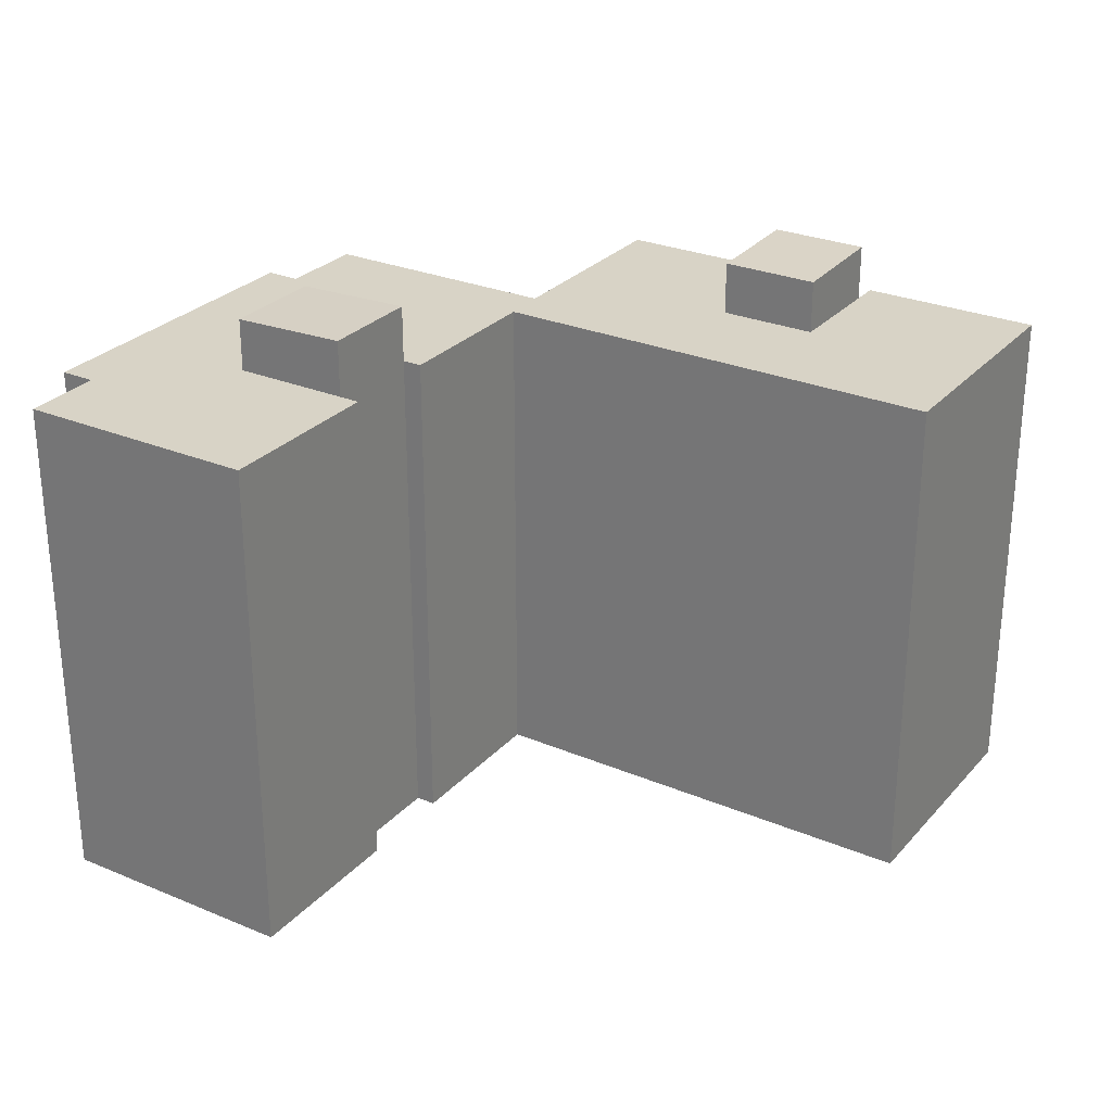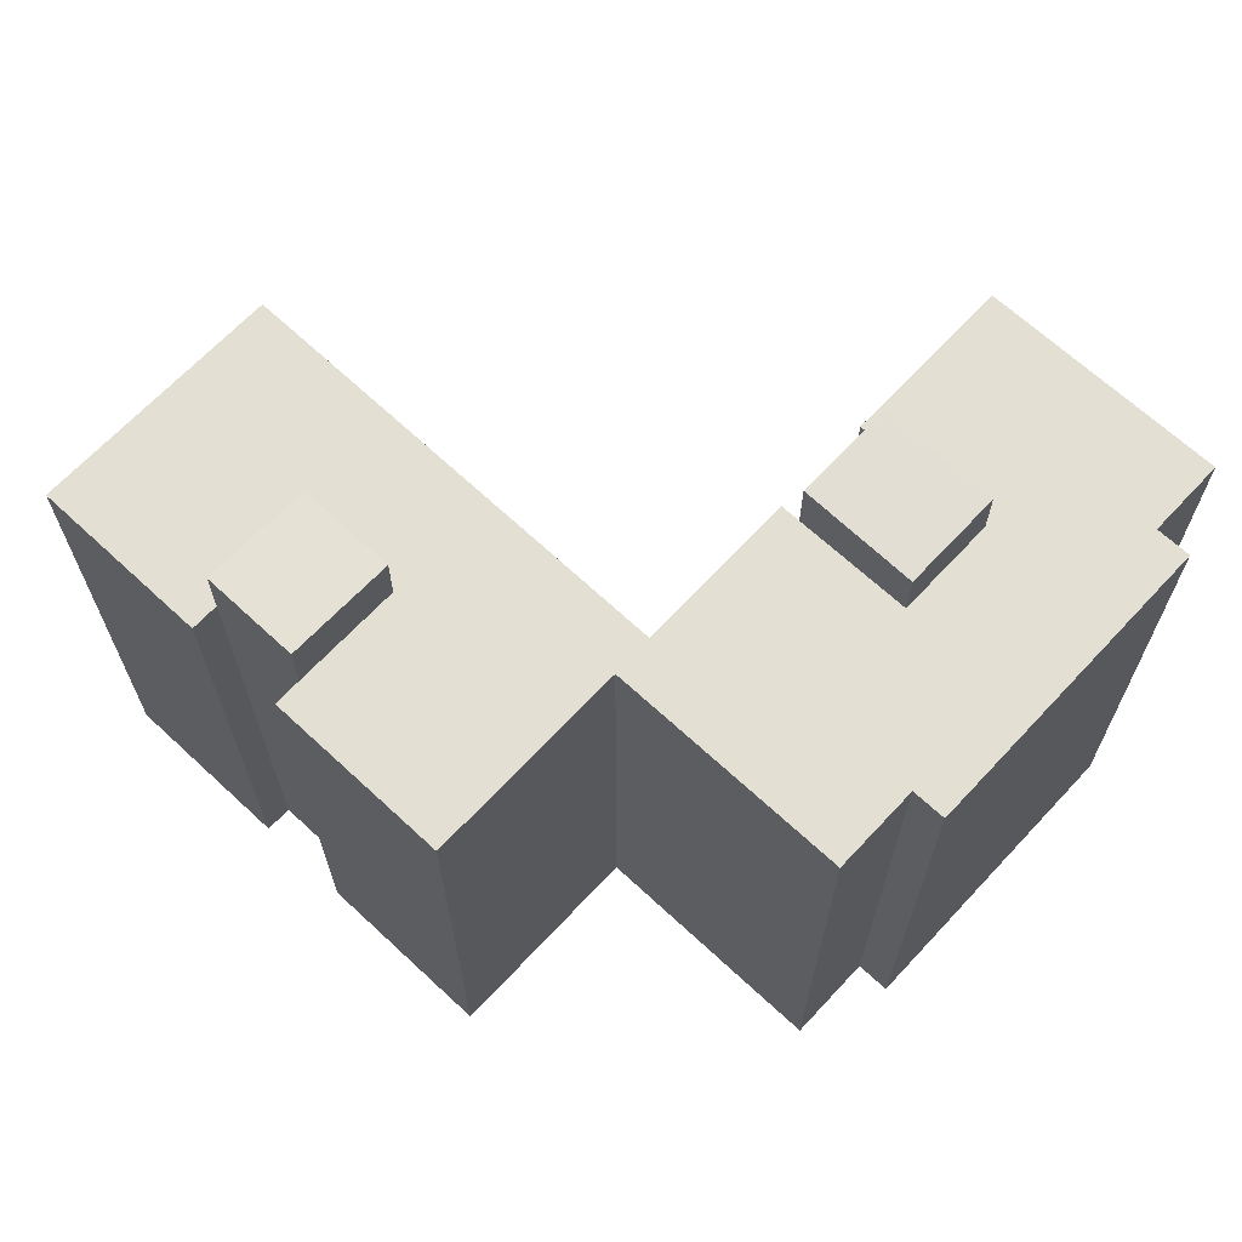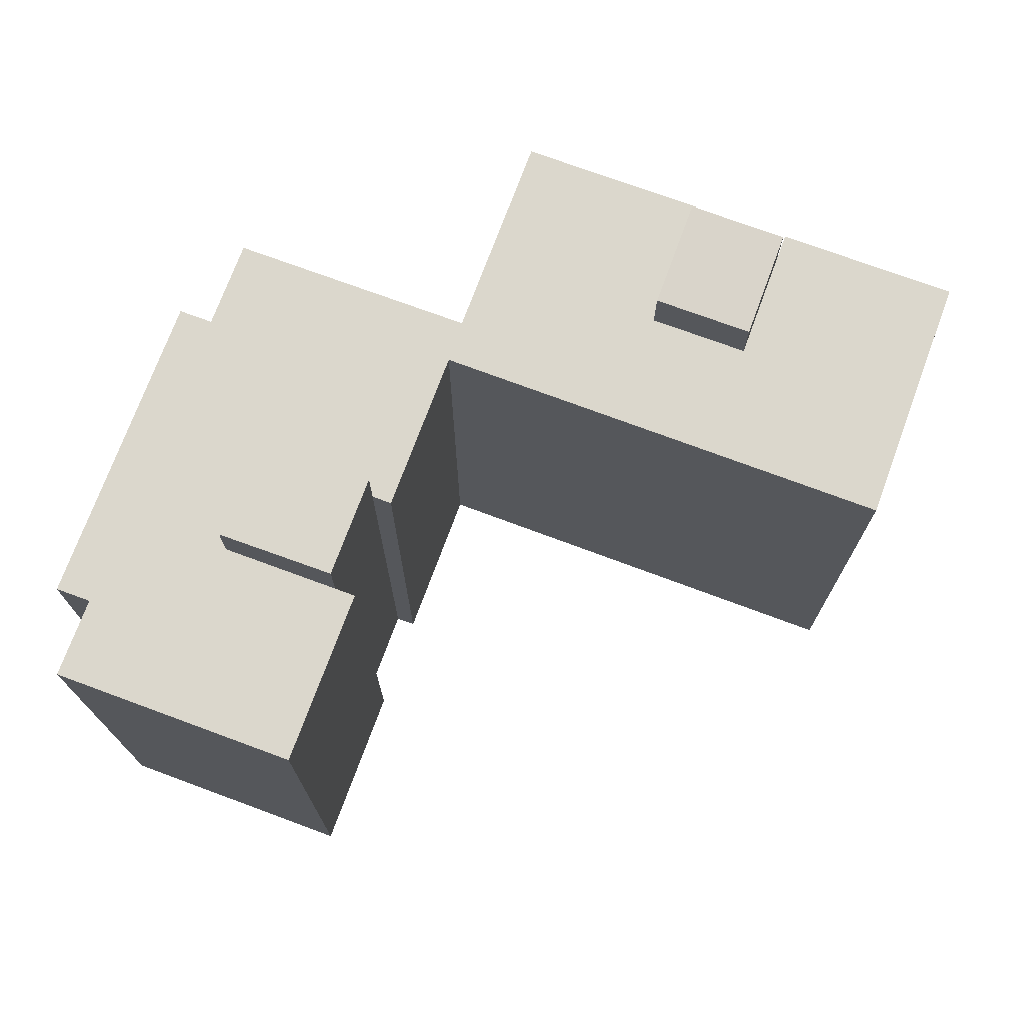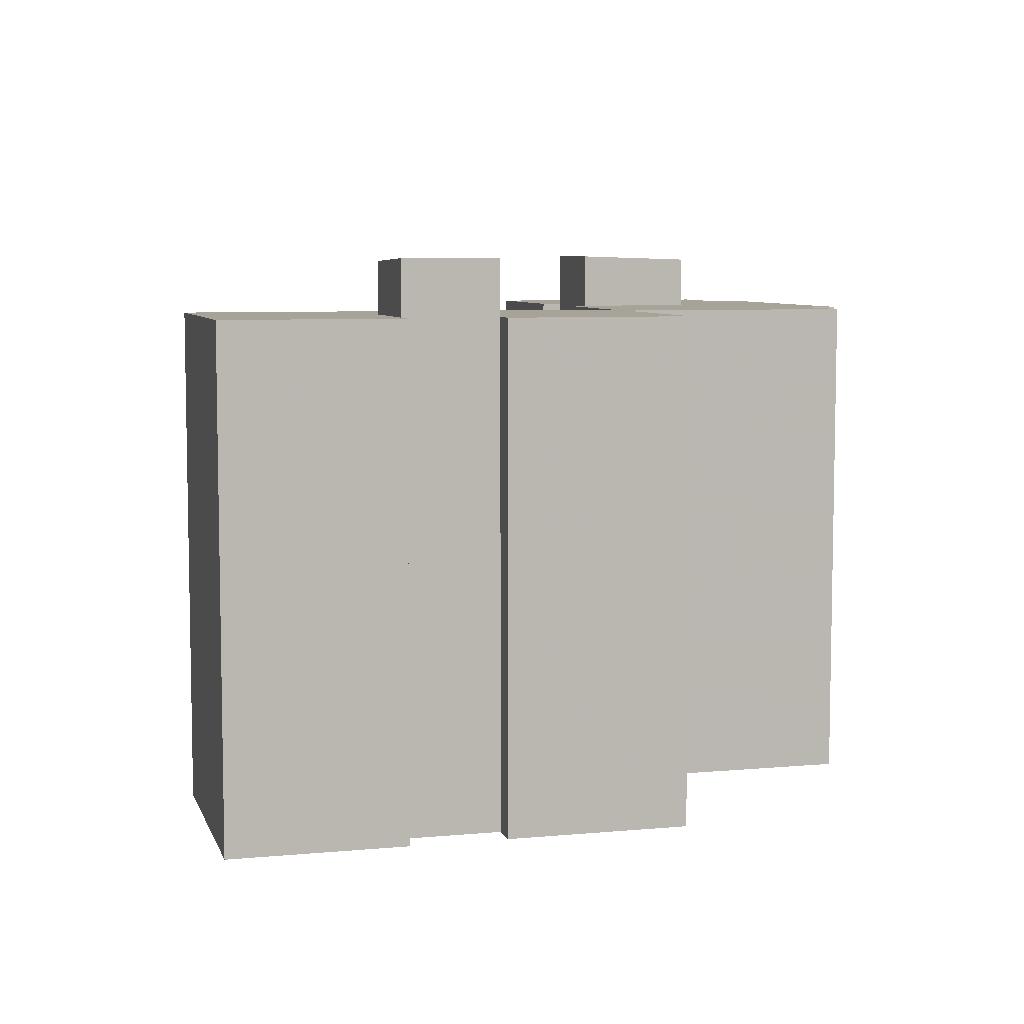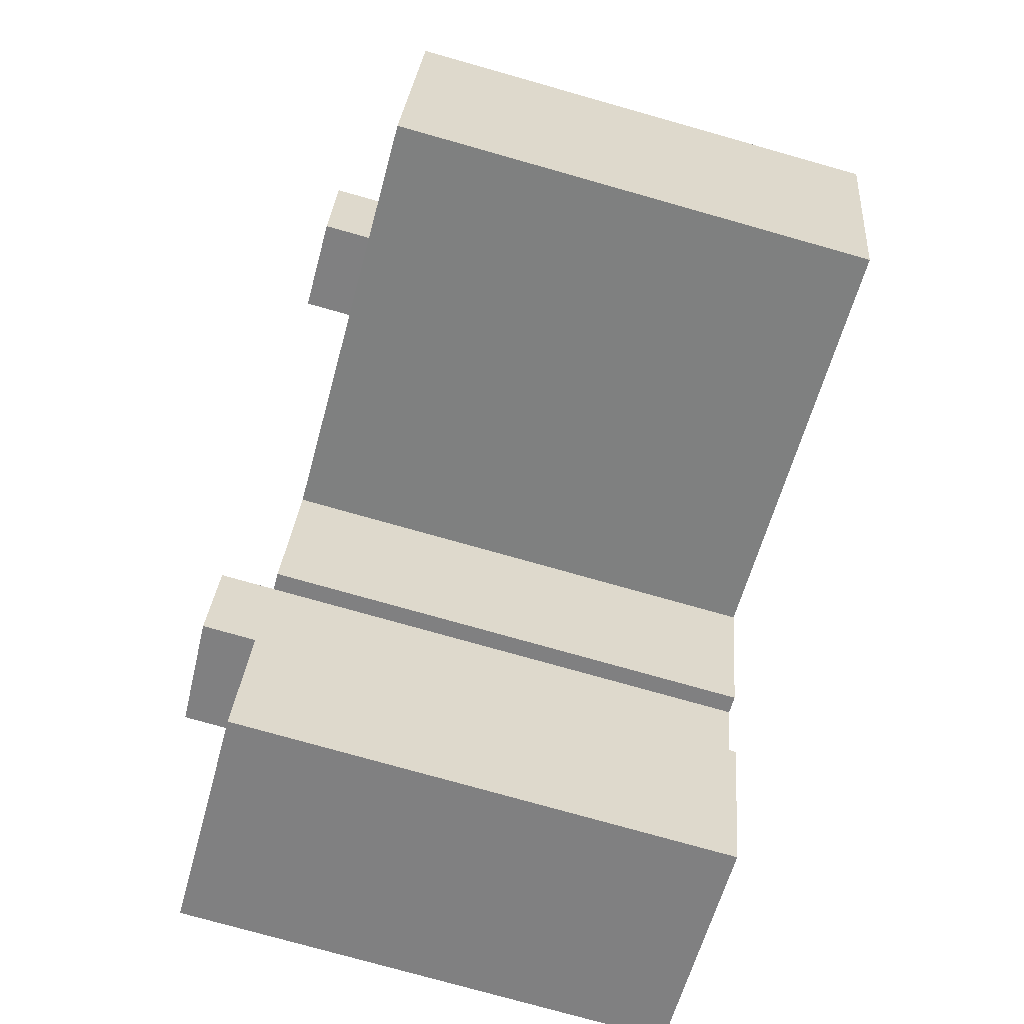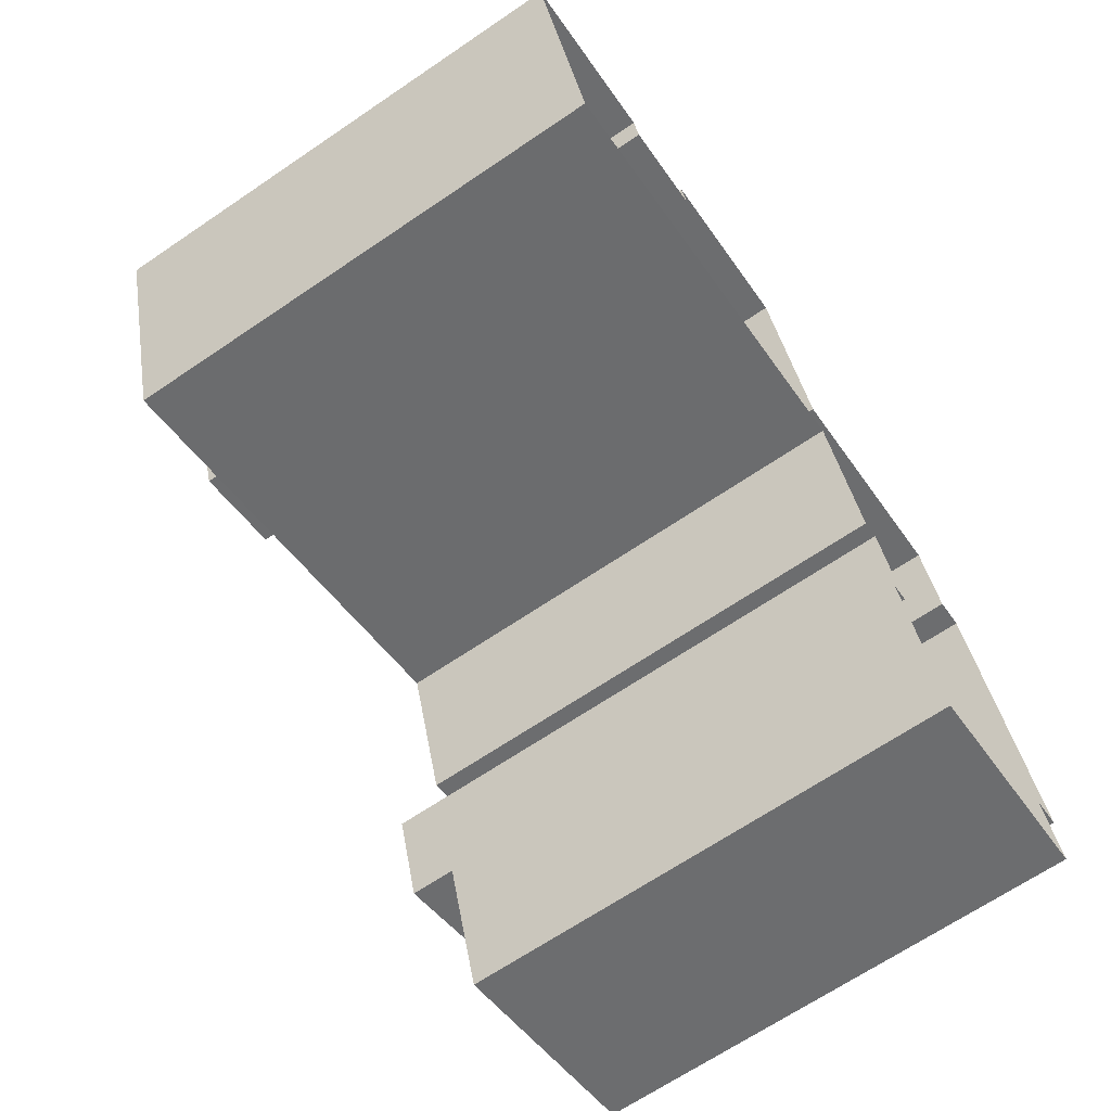
<metadata>
{"format":"obj","ext":"obj","renderer":"f3d","projection":"perspective","resolution":1024,"background":"white","views":[{"elev":27.8,"azim":15.3,"up":"+Z"},{"elev":66.6,"azim":-154.2,"up":"+Z"},{"elev":73.2,"azim":3.1,"up":"+Z"},{"elev":6.9,"azim":147.8,"up":"+Z"},{"elev":-77.4,"azim":74.3,"up":"+Y"},{"elev":-67.8,"azim":124.1,"up":"+Y"}]}
</metadata>
<code>
v 1.767e+04 6594 40.26
v 1.767e+04 6598 38.04
v 1.767e+04 6598 40.39
v 1.767e+04 6594 38.04
v 1.766e+04 6595 38.04
v 1.767e+04 6594 38.04
v 1.766e+04 6595 40.27
v 1.767e+04 6600 38.04
v 1.767e+04 6600 40.39
v 1.767e+04 6600 16.73
v 1.767e+04 6598 16.73
v 1.765e+04 6583 40.41
v 1.765e+04 6587 16.73
v 1.765e+04 6587 40.42
v 1.765e+04 6583 16.73
v 1.765e+04 6584 40.25
v 1.765e+04 6583 38.04
v 1.765e+04 6584 38.04
v 1.765e+04 6588 38.04
v 1.765e+04 6588 40.26
v 1.765e+04 6587 38.04
v 1.767e+04 6600 38.04
v 1.767e+04 6600 16.73
v 1.768e+04 6597 16.73
v 1.768e+04 6597 38.04
v 1.767e+04 6587 38.04
v 1.767e+04 6587 16.73
v 1.765e+04 6593 38.04
v 1.765e+04 6593 16.73
v 1.765e+04 6586 38.04
v 1.765e+04 6586 16.73
v 1.765e+04 6582 16.73
v 1.765e+04 6582 38.04
v 1.765e+04 6575 38.04
v 1.765e+04 6575 16.73
v 1.764e+04 6578 16.73
v 1.764e+04 6578 38.04
v 1.764e+04 6582 38.04
v 1.764e+04 6582 16.73
v 1.764e+04 6582 16.73
v 1.764e+04 6582 38.04
v 1.764e+04 6595 38.04
v 1.764e+04 6595 16.73
v 1.764e+04 6594 16.73
v 1.764e+04 6594 38.04
v 1.765e+04 6598 38.04
v 1.765e+04 6598 16.73
v 1.766e+04 6595 16.73
v 1.766e+04 6595 38.04
v 1.766e+04 6603 38.04
v 1.766e+04 6603 16.73
v 1.767e+04 6601 16.73
v 1.767e+04 6601 38.04
v 1.766e+04 6590 38.04
f 1 2 3
f 1 4 2
f 5 6 1
f 7 5 1
f 8 5 7
f 9 8 7
f 3 10 9
f 3 11 10
f 12 13 14
f 12 15 13
f 16 17 12
f 16 18 17
f 19 18 16
f 20 19 16
f 21 19 20
f 14 21 20
f 22 11 2
f 22 23 11
f 24 23 22
f 25 24 22
f 26 24 25
f 26 27 24
f 28 27 26
f 28 29 27
f 30 29 28
f 30 31 29
f 13 31 30
f 21 13 30
f 32 15 17
f 33 32 17
f 34 32 33
f 34 35 32
f 36 35 34
f 37 36 34
f 38 36 37
f 38 39 36
f 40 39 38
f 41 40 38
f 42 40 41
f 42 43 40
f 44 43 42
f 45 44 42
f 46 44 45
f 46 47 44
f 48 47 46
f 49 48 46
f 50 48 49
f 50 51 48
f 52 51 50
f 53 52 50
f 8 52 53
f 8 10 52
f 1 9 7
f 1 3 9
f 12 20 16
f 12 14 20
f 4 25 2
f 2 25 22
f 46 45 28
f 19 41 18
f 41 19 42
f 38 37 34
f 28 49 46
f 28 21 30
f 19 45 42
f 34 17 18
f 21 28 19
f 34 18 38
f 28 45 19
f 28 54 5
f 5 49 28
f 5 54 4
f 54 26 4
f 38 18 41
f 8 50 5
f 25 4 26
f 53 50 8
f 50 49 5
f 34 33 17

</code>
